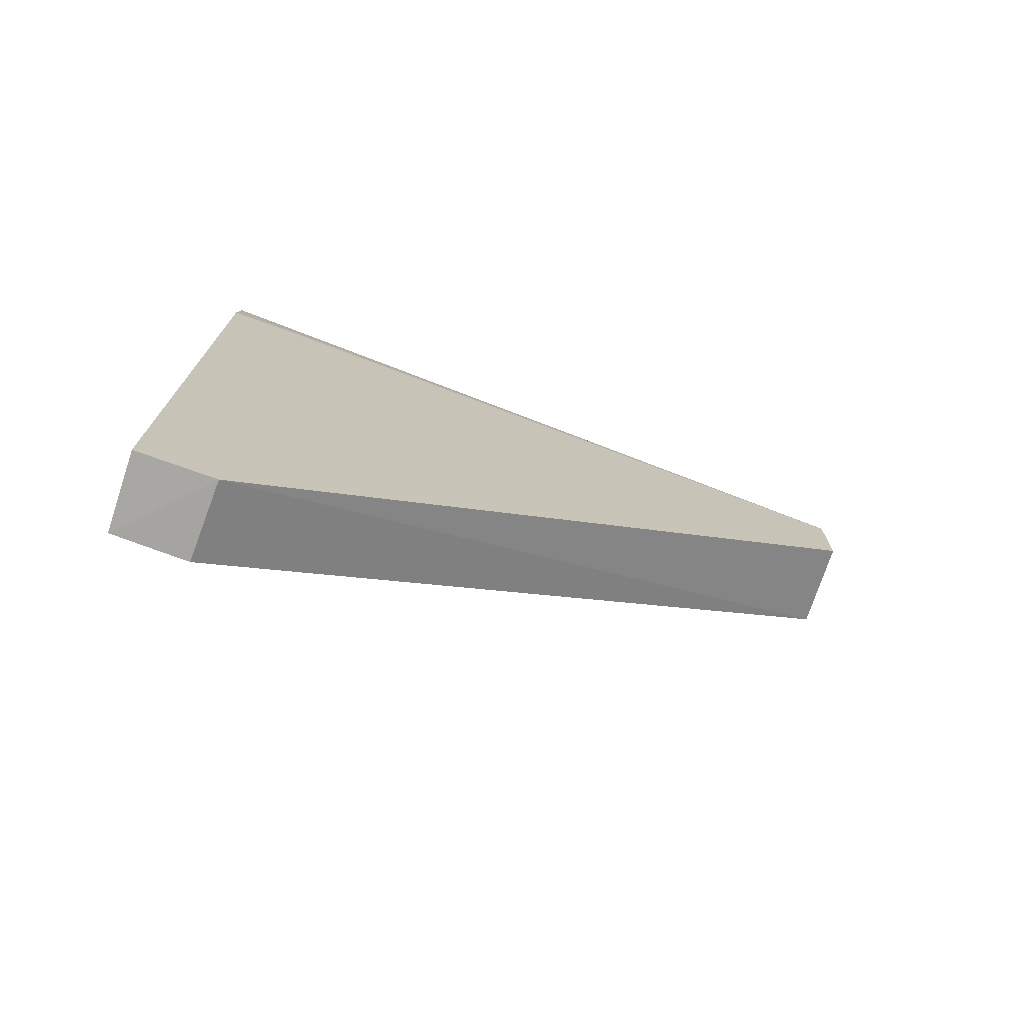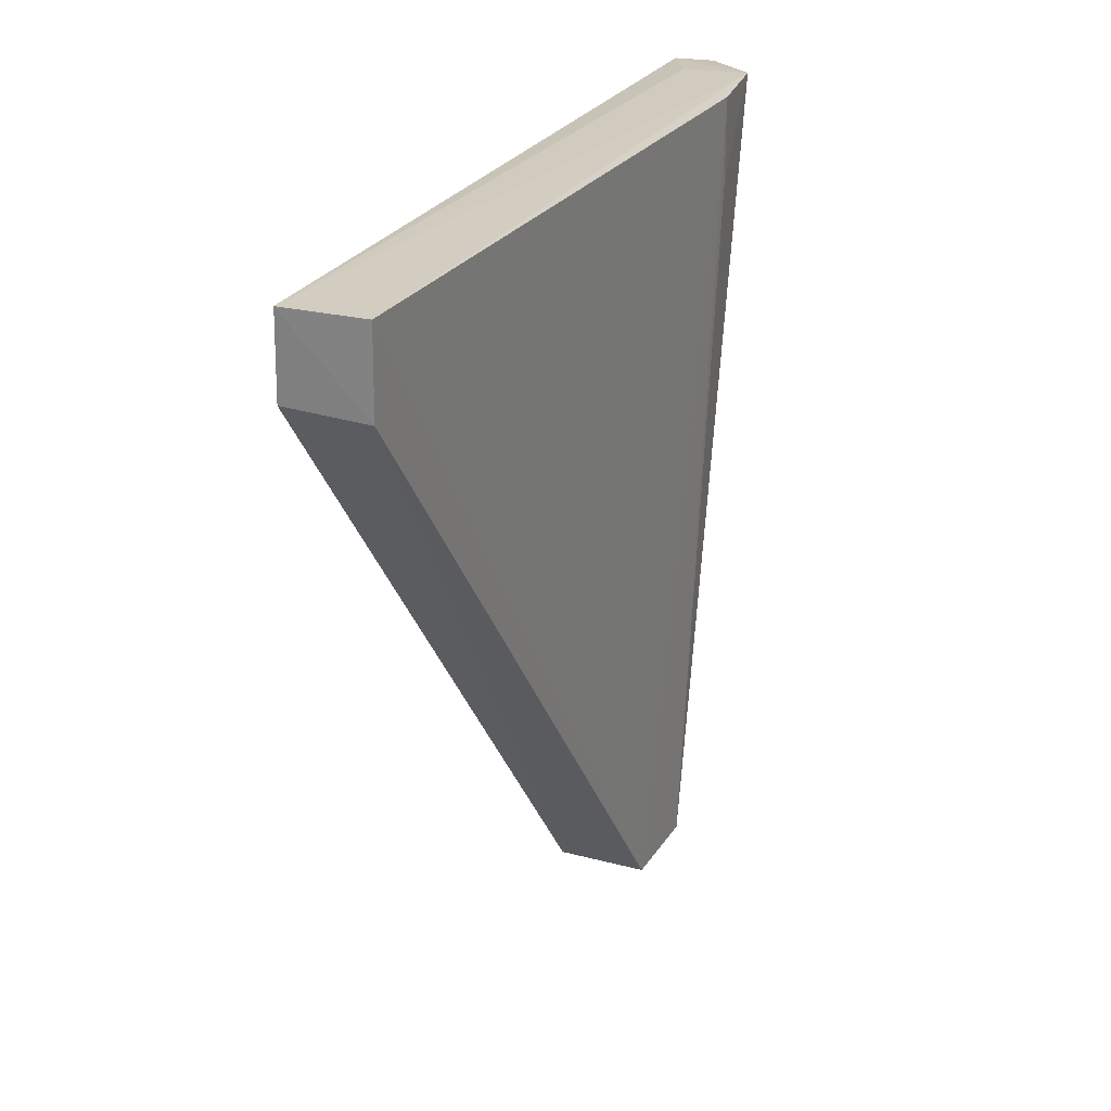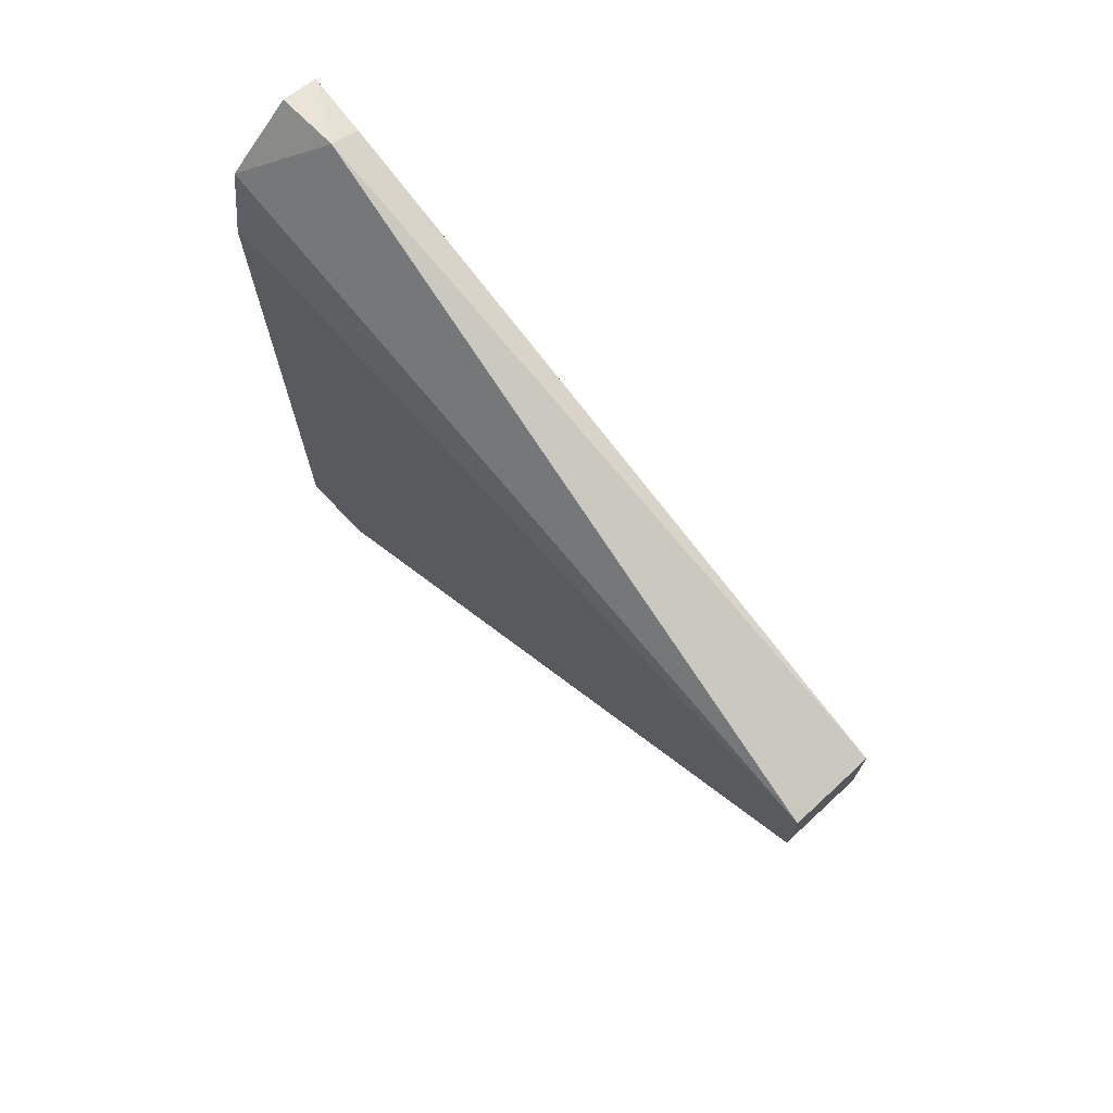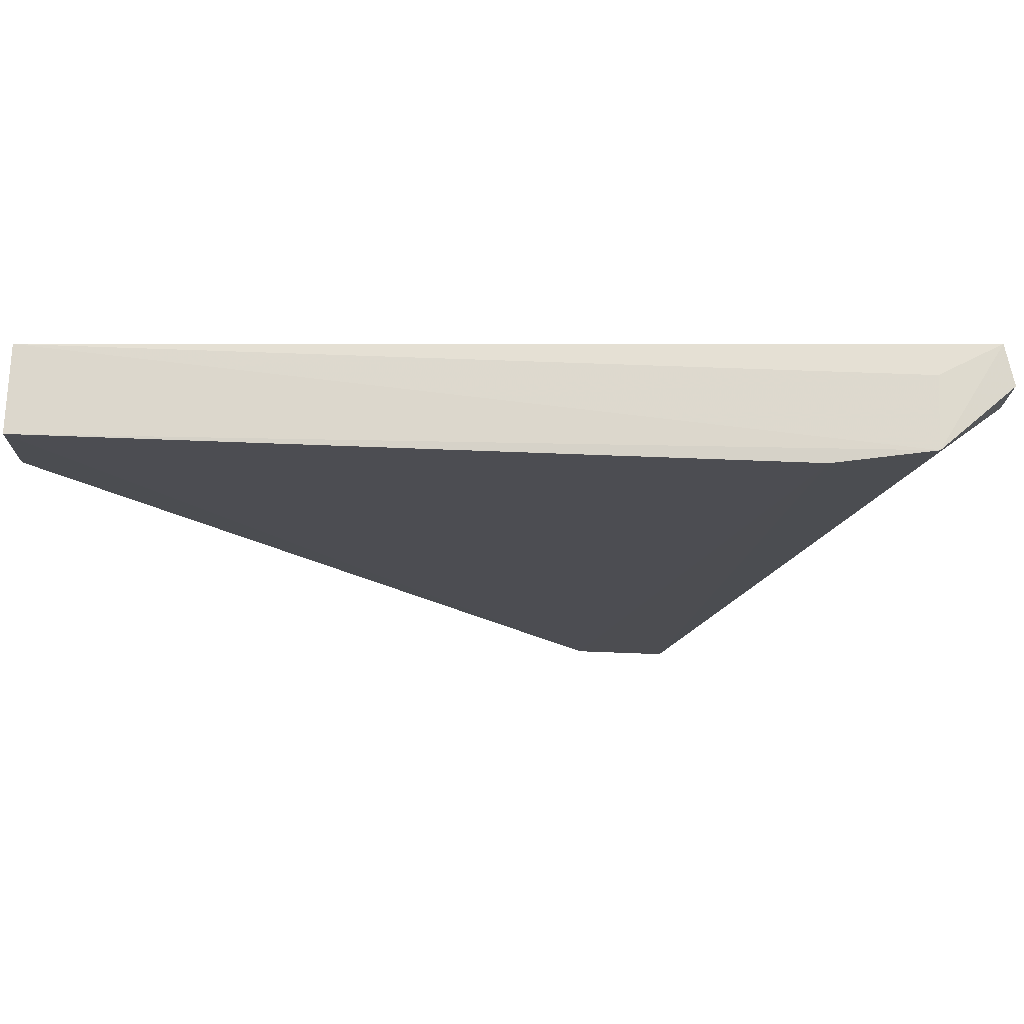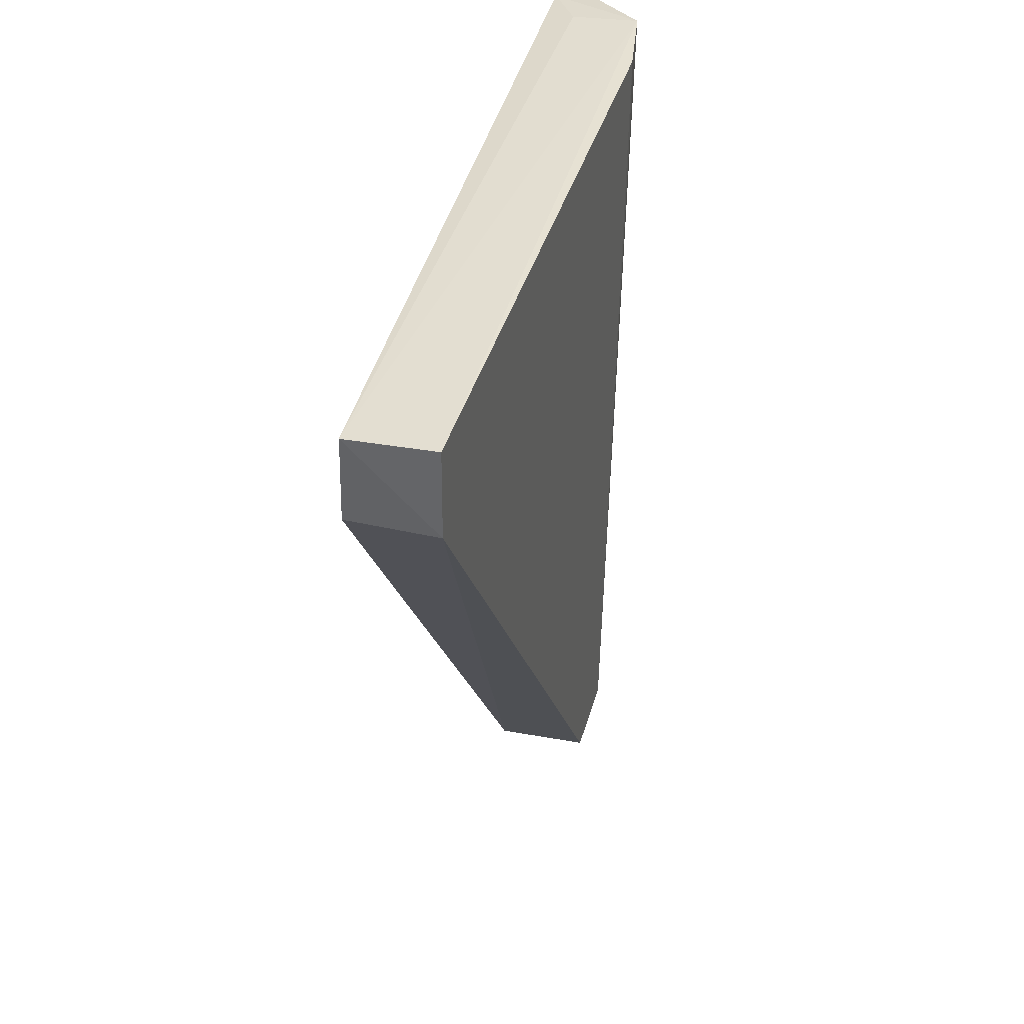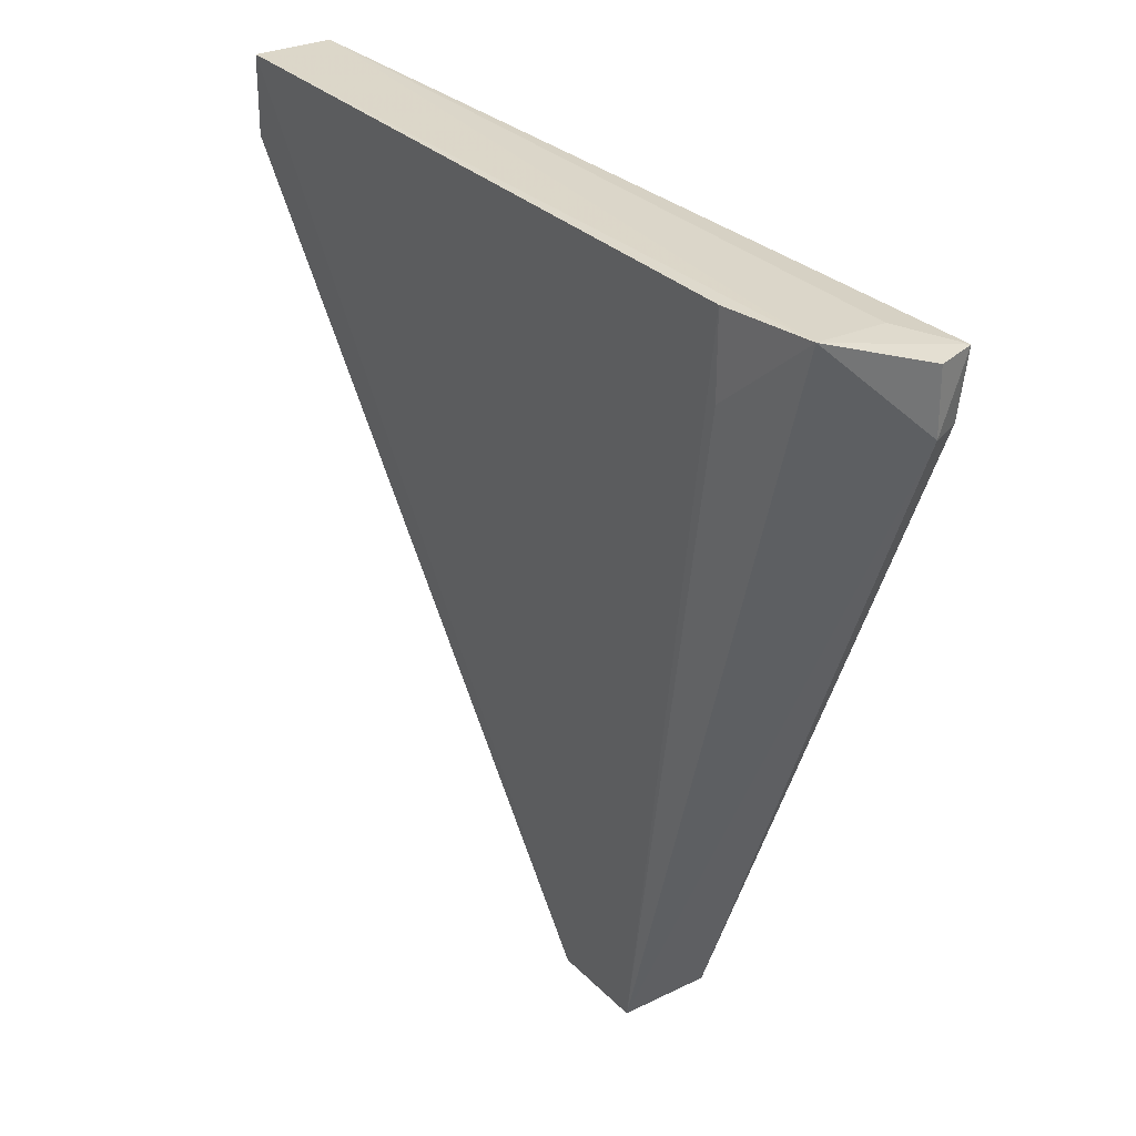
<metadata>
{"format":"obj","ext":"obj","renderer":"f3d","projection":"perspective","resolution":1024,"background":"white","views":[{"elev":-74.3,"azim":-109.5,"up":"+Z"},{"elev":25.1,"azim":-155.1,"up":"+Y"},{"elev":71.6,"azim":-43.8,"up":"+Z"},{"elev":74.1,"azim":-87.9,"up":"+Y"},{"elev":36.9,"azim":-165.6,"up":"+Y"},{"elev":30.9,"azim":-35.9,"up":"+Y"}]}
</metadata>
<code>
v 0.3167 0.2961 0.5533
v 0.322 -0.1861 0.3901
v 0.3199 0.2993 0.00284
v 0.2677 0.3003 0.00284
v 0.2649 -0.185 0.3901
v 0.2766 0.3015 0.5102
v 0.3409 0.2967 0.5469
v 0.3175 0.256 0.5533
v 0.322 -0.1859 0.33
v 0.2673 0.3008 0.4502
v 0.3203 0.2997 0.5102
v 0.3367 0.2559 0.545
v 0.3208 0.2494 0.00284
v 0.2649 -0.1848 0.3301
v 0.2673 0.247 0.4502
v 0.2677 0.2483 0.002018
f 6 3 4
f 7 6 1
f 8 5 2
f 8 6 5
f 8 1 6
f 8 7 1
f 9 2 5
f 9 7 2
f 10 6 4
f 11 7 3
f 11 3 6
f 11 6 7
f 12 8 2
f 12 2 7
f 12 7 8
f 13 3 7
f 13 7 9
f 14 9 5
f 14 10 4
f 14 5 10
f 15 10 5
f 15 5 6
f 15 6 10
f 16 4 3
f 16 3 13
f 16 14 4
f 16 13 9
f 16 9 14

</code>
